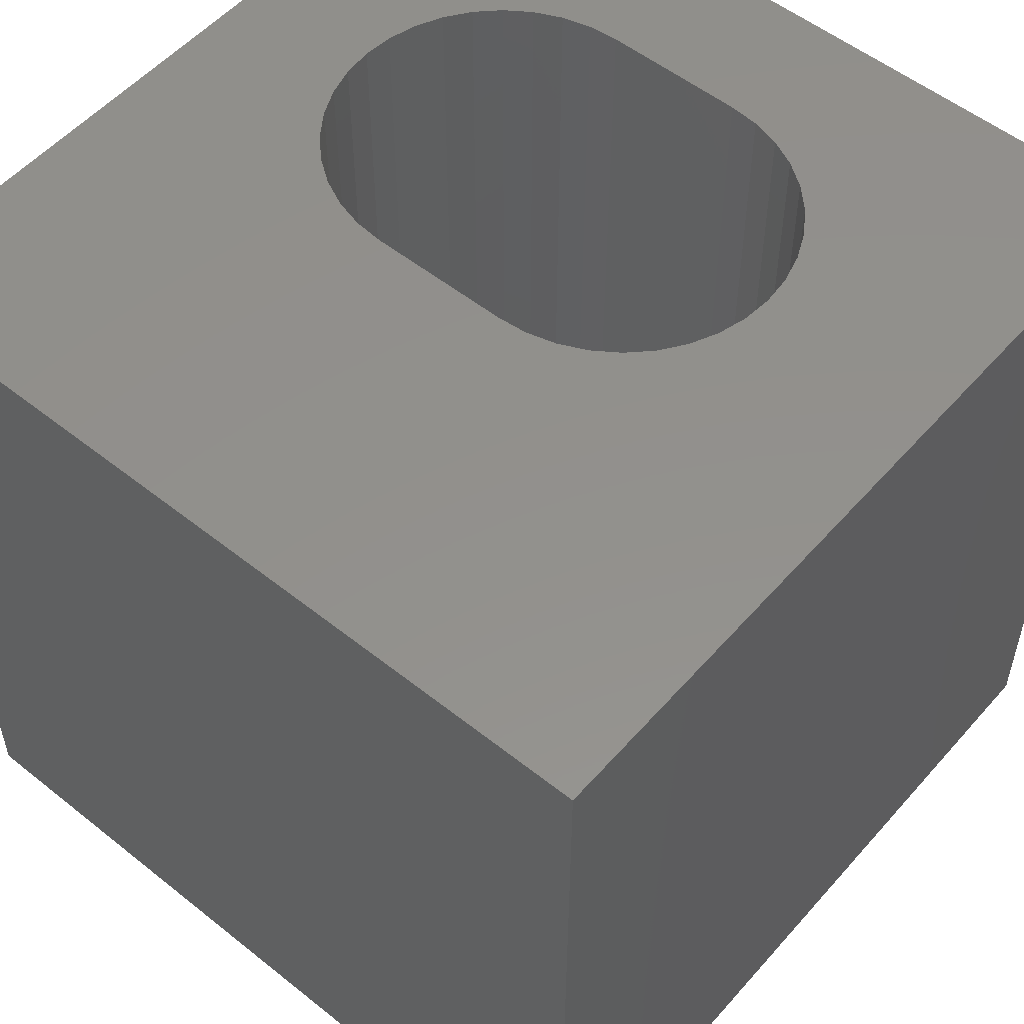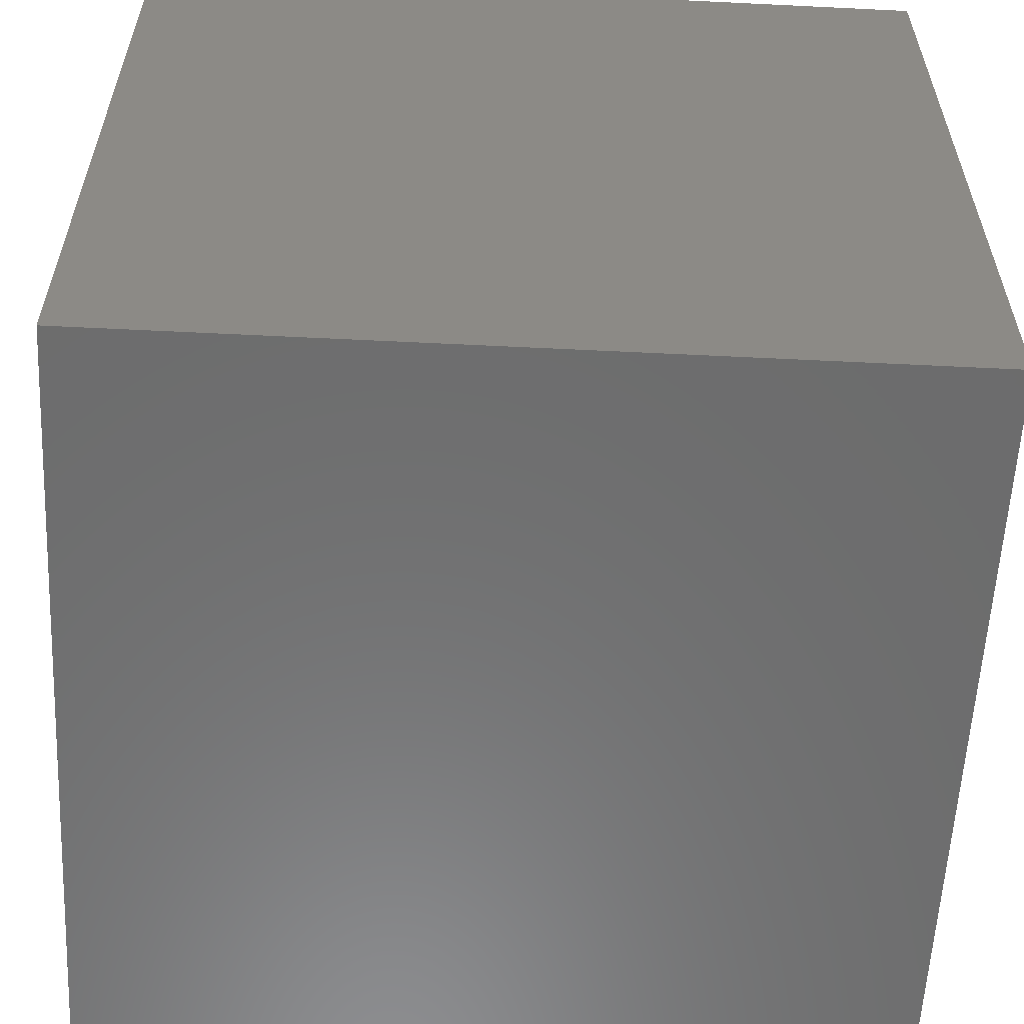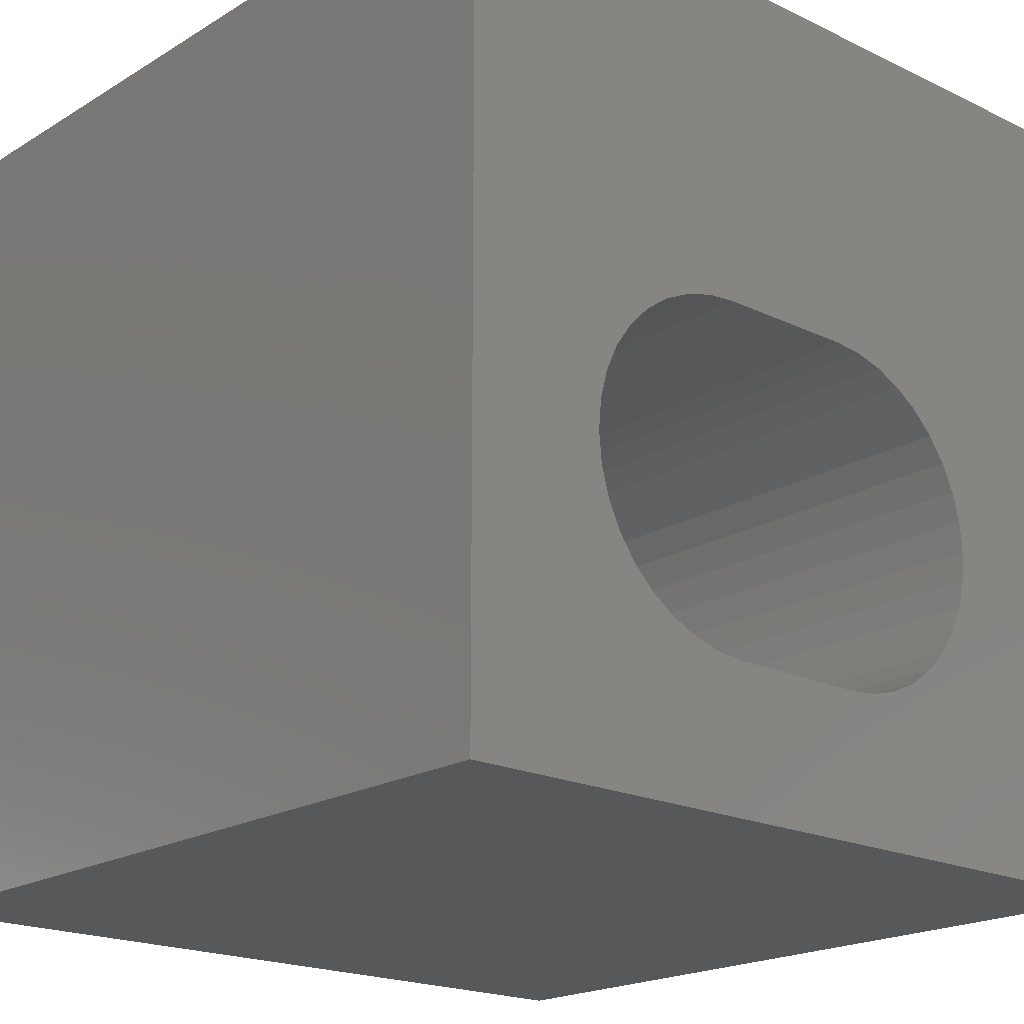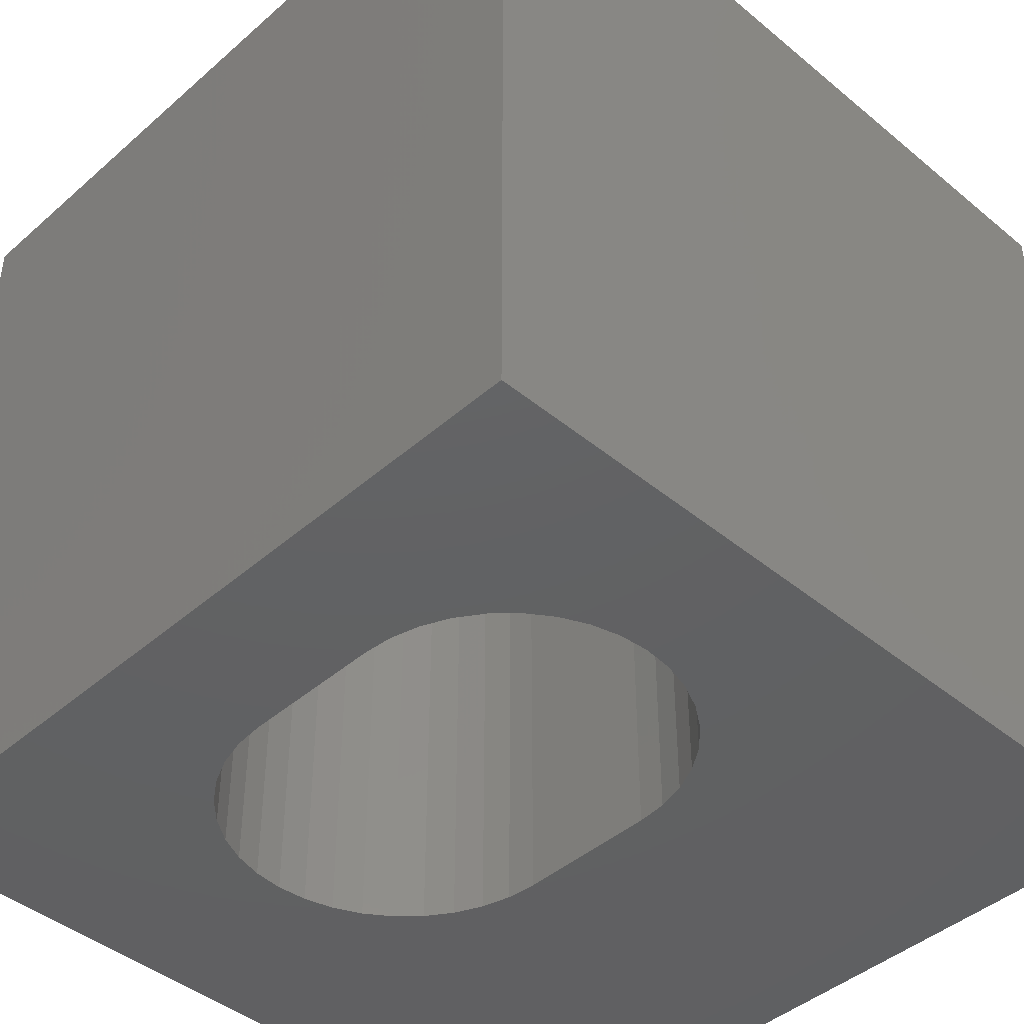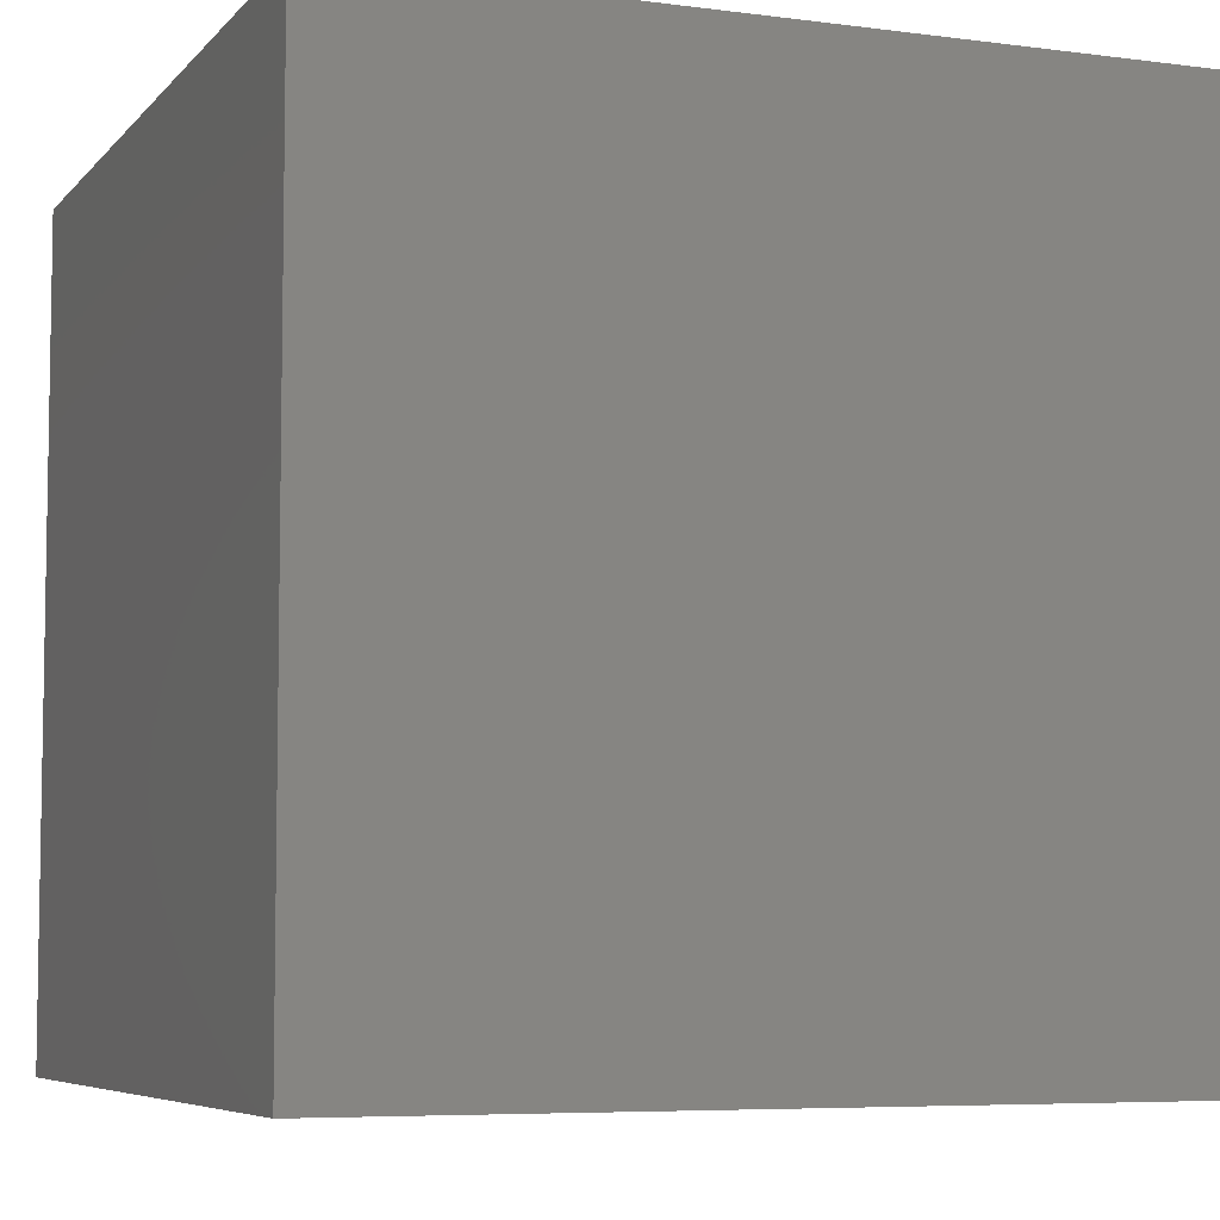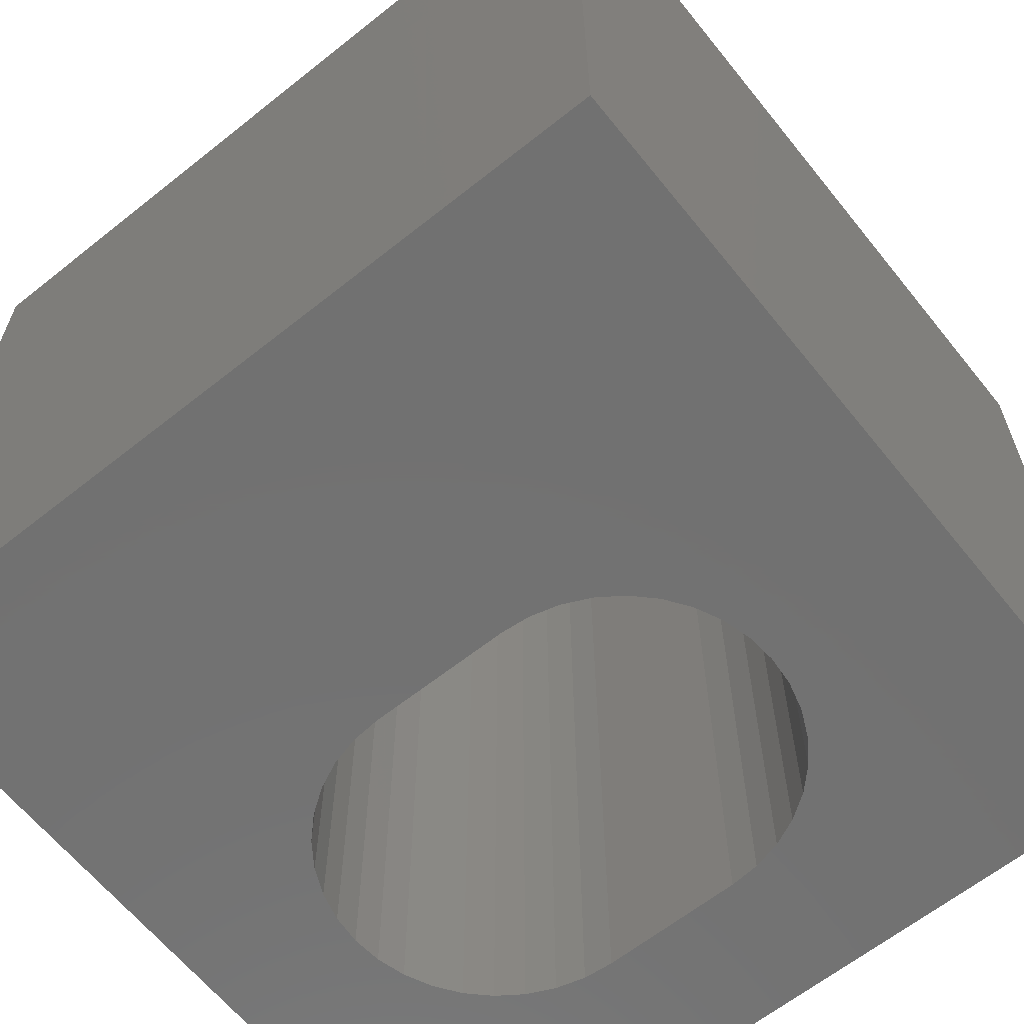
<metadata>
{"format":"stl","ext":"stl","renderer":"f3d","projection":"perspective","resolution":1024,"background":"white","views":[{"elev":53.9,"azim":-139.7,"up":"+Z"},{"elev":-58.5,"azim":-92.9,"up":"+Y"},{"elev":-19.6,"azim":138.2,"up":"+Y"},{"elev":-43.5,"azim":45.8,"up":"+Z"},{"elev":-6.3,"azim":68.5,"up":"+Z"},{"elev":-63.5,"azim":-141.2,"up":"+Z"}]}
</metadata>
<code>
# stl→obj: 84 verts, 168 faces
v 0 10 10
v 0 10 0
v 0 0 10
v 0 0 0
v 10 0 10
v 10 10 10
v 8.227 4.162 10
v 8.259 3.8 10
v 8.227 3.438 10
v 8.133 3.087 10
v 7.515 2.204 10
v 7.217 1.996 10
v 6.888 1.842 10
v 6.537 5.852 10
v 6.888 5.758 10
v 7.98 2.758 10
v 7.772 2.461 10
v 4.082 1.748 10
v 3.731 1.842 10
v 7.217 5.604 10
v 7.515 5.396 10
v 7.772 5.139 10
v 7.98 4.841 10
v 8.133 4.512 10
v 2.392 4.162 10
v 2.36 3.8 10
v 2.392 3.438 10
v 3.402 1.996 10
v 3.104 2.204 10
v 2.847 2.461 10
v 2.486 4.512 10
v 2.639 4.841 10
v 2.847 5.139 10
v 3.104 5.396 10
v 3.402 5.604 10
v 3.731 5.758 10
v 2.639 2.758 10
v 2.486 3.087 10
v 4.082 5.852 10
v 4.443 5.883 10
v 6.176 5.883 10
v 6.537 1.748 10
v 6.176 1.716 10
v 4.443 1.716 10
v 10 10 0
v 10 0 0
v 7.515 2.204 0
v 7.772 2.461 0
v 3.402 1.996 0
v 3.731 1.842 0
v 8.227 3.438 0
v 8.259 3.8 0
v 7.772 5.139 0
v 7.98 4.841 0
v 8.133 4.512 0
v 6.537 1.748 0
v 6.888 1.842 0
v 7.217 1.996 0
v 7.515 5.396 0
v 7.217 5.604 0
v 6.888 5.758 0
v 2.392 3.438 0
v 2.486 3.087 0
v 2.639 2.758 0
v 8.227 4.162 0
v 3.402 5.604 0
v 3.731 5.758 0
v 4.082 5.852 0
v 2.847 2.461 0
v 3.104 2.204 0
v 7.98 2.758 0
v 8.133 3.087 0
v 3.104 5.396 0
v 2.847 5.139 0
v 2.639 4.841 0
v 6.537 5.852 0
v 6.176 5.883 0
v 4.443 5.883 0
v 2.486 4.512 0
v 2.392 4.162 0
v 2.36 3.8 0
v 4.082 1.748 0
v 4.443 1.716 0
v 6.176 1.716 0
f 1 2 3
f 3 2 4
f 5 6 7
f 7 8 5
f 5 8 9
f 5 9 10
f 11 12 5
f 5 12 13
f 14 15 6
f 10 16 5
f 5 16 17
f 5 17 11
f 18 19 3
f 15 20 6
f 6 20 21
f 6 21 22
f 22 23 6
f 6 23 24
f 6 24 7
f 25 1 26
f 26 1 3
f 26 3 27
f 19 28 3
f 3 28 29
f 3 29 30
f 25 31 1
f 1 31 32
f 1 32 33
f 33 34 1
f 1 34 35
f 1 35 36
f 30 37 3
f 3 37 38
f 3 38 27
f 36 39 1
f 1 39 40
f 1 40 6
f 6 40 41
f 6 41 14
f 13 42 5
f 5 42 43
f 5 43 3
f 3 43 44
f 3 44 18
f 45 6 46
f 46 6 5
f 47 48 46
f 49 50 4
f 51 52 46
f 53 45 54
f 54 45 55
f 56 57 46
f 46 57 58
f 46 58 47
f 53 59 45
f 45 59 60
f 45 60 61
f 62 63 4
f 4 63 64
f 46 52 45
f 45 52 65
f 45 65 55
f 66 2 67
f 67 2 68
f 64 69 4
f 4 69 70
f 4 70 49
f 48 71 46
f 46 71 72
f 46 72 51
f 66 73 2
f 2 73 74
f 2 74 75
f 61 76 45
f 45 76 77
f 45 77 2
f 2 77 78
f 2 78 68
f 75 79 2
f 2 79 80
f 2 80 4
f 4 80 81
f 4 81 62
f 50 82 4
f 4 82 83
f 4 83 46
f 46 83 84
f 46 84 56
f 6 45 1
f 1 45 2
f 46 5 4
f 4 5 3
f 78 40 39
f 78 39 68
f 68 39 36
f 68 36 67
f 67 36 35
f 67 35 66
f 66 35 34
f 66 34 73
f 73 34 33
f 73 33 74
f 74 33 32
f 74 32 75
f 75 32 31
f 75 31 79
f 79 31 25
f 79 25 80
f 80 25 26
f 80 26 81
f 81 26 27
f 81 27 62
f 62 27 38
f 62 38 63
f 63 38 37
f 63 37 64
f 64 37 30
f 64 30 69
f 69 30 29
f 69 29 70
f 70 29 28
f 70 28 49
f 49 28 19
f 49 19 50
f 50 19 18
f 50 18 82
f 82 18 44
f 82 44 83
f 78 77 40
f 40 77 41
f 84 43 42
f 84 42 56
f 56 42 13
f 56 13 57
f 57 13 12
f 57 12 58
f 58 12 11
f 58 11 47
f 47 11 17
f 47 17 48
f 48 17 16
f 48 16 71
f 71 16 10
f 71 10 72
f 72 10 9
f 72 9 51
f 51 9 8
f 51 8 52
f 52 8 7
f 52 7 65
f 65 7 24
f 65 24 55
f 55 24 23
f 55 23 54
f 54 23 22
f 54 22 53
f 53 22 21
f 53 21 59
f 59 21 20
f 59 20 60
f 60 20 15
f 60 15 61
f 61 15 14
f 61 14 76
f 76 14 41
f 76 41 77
f 84 83 43
f 43 83 44

</code>
